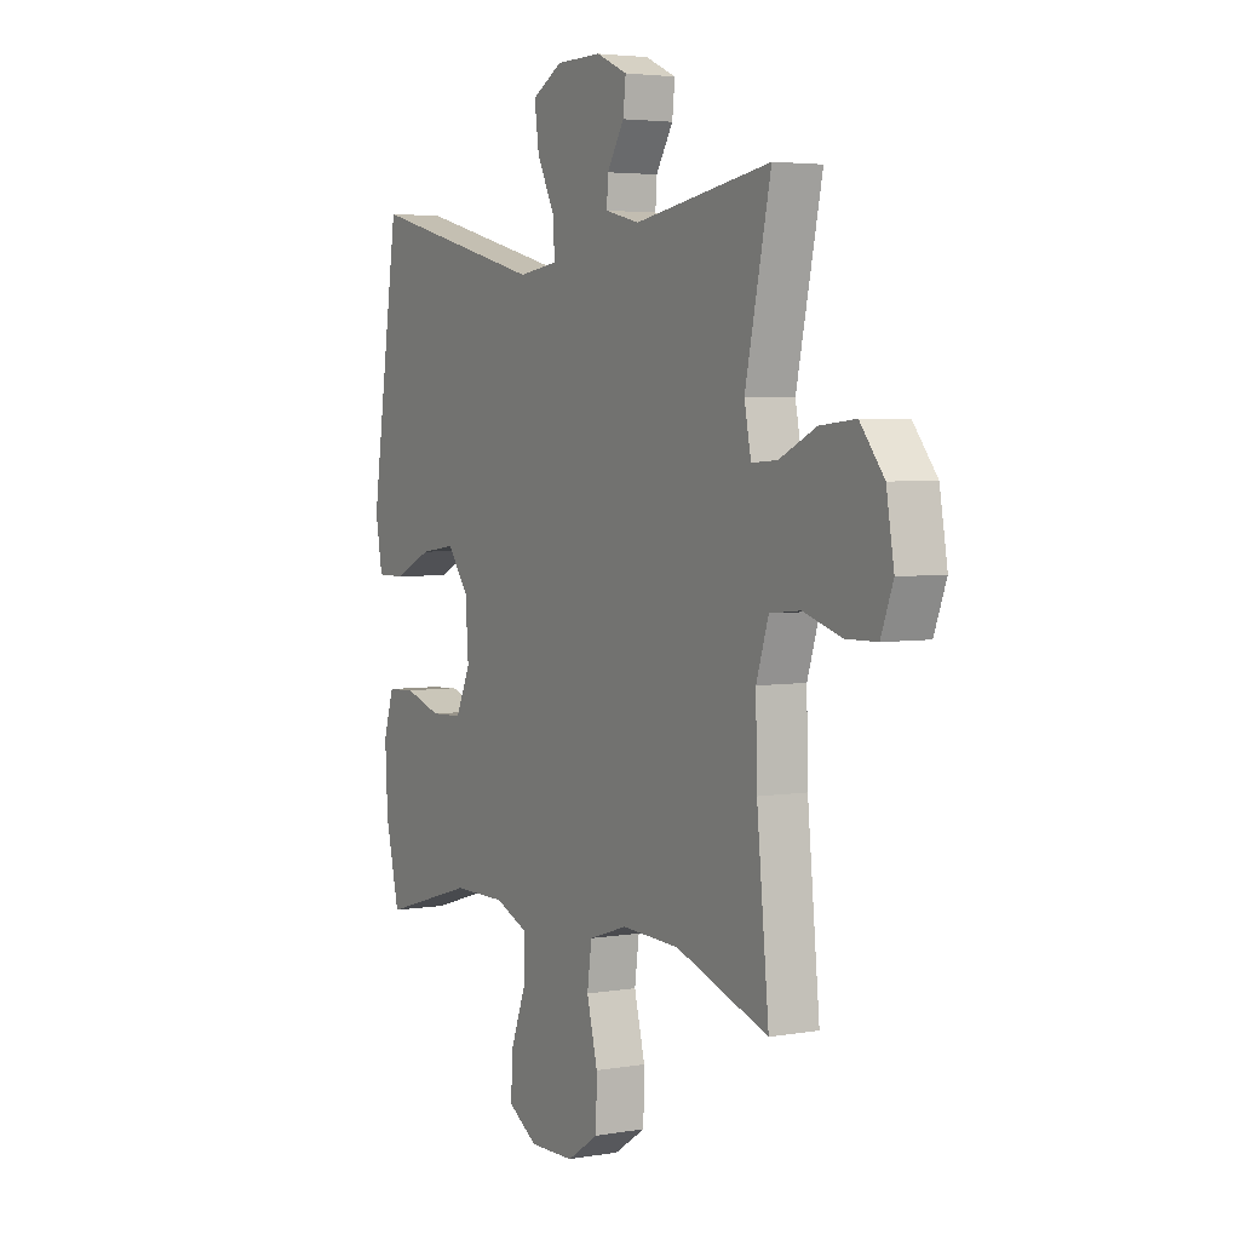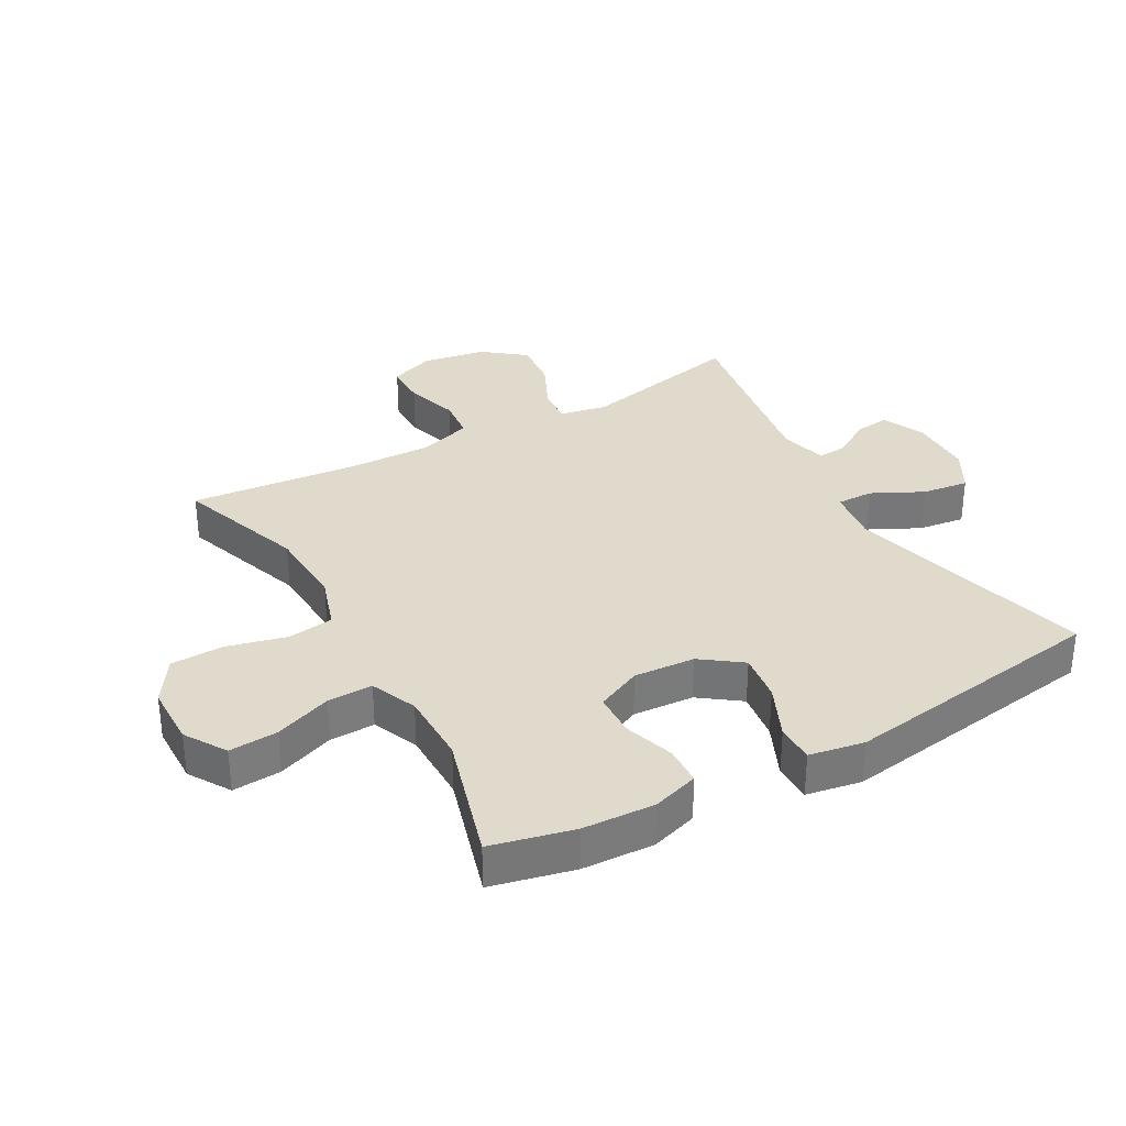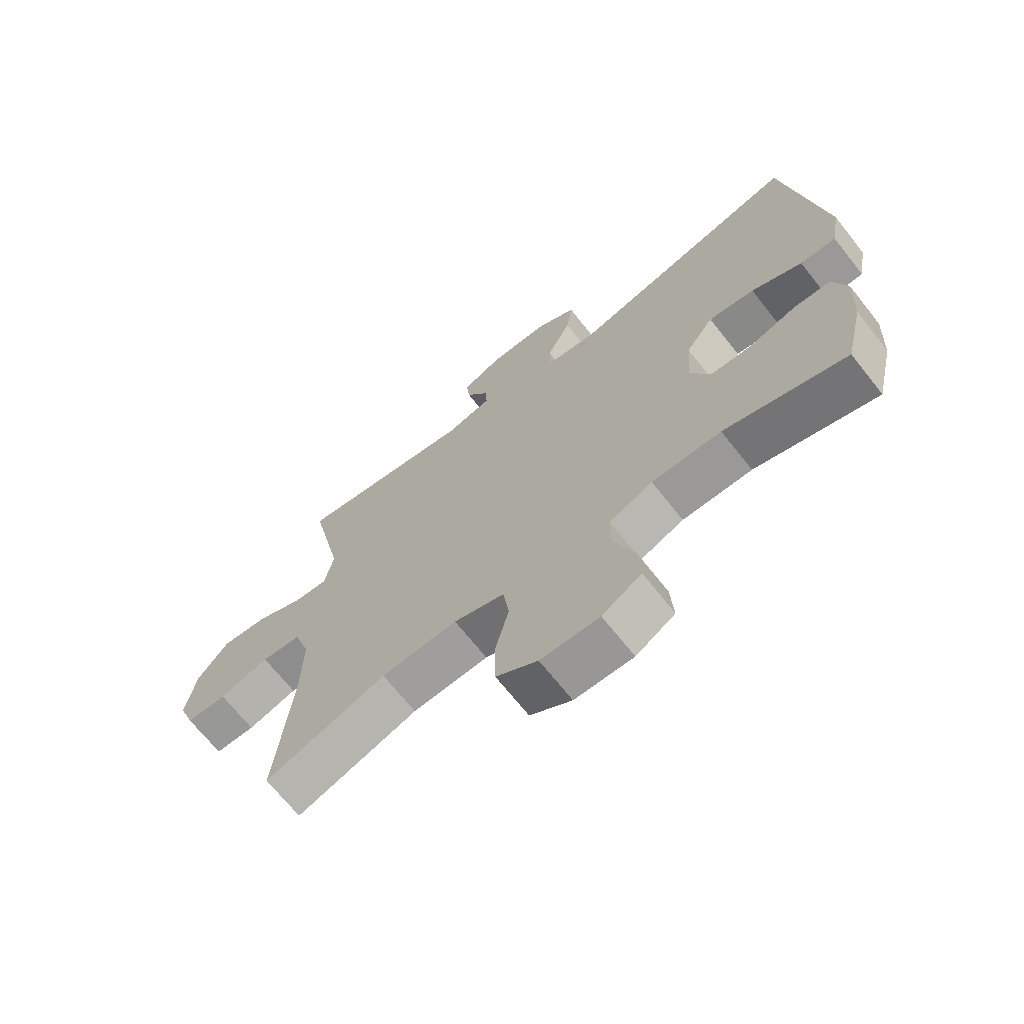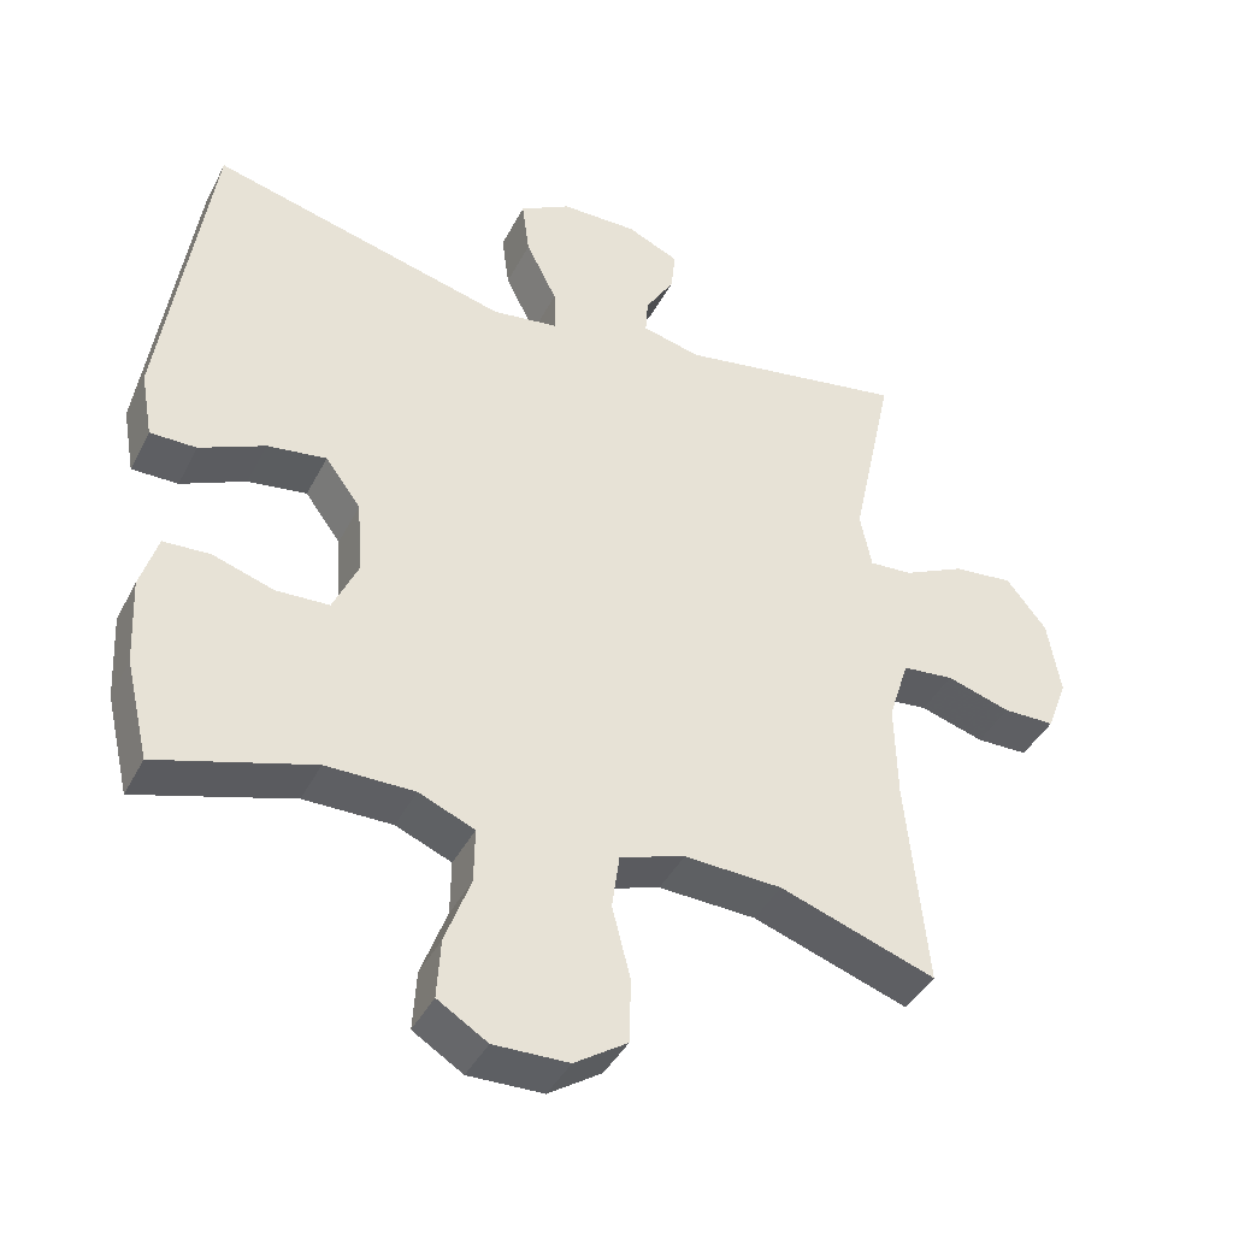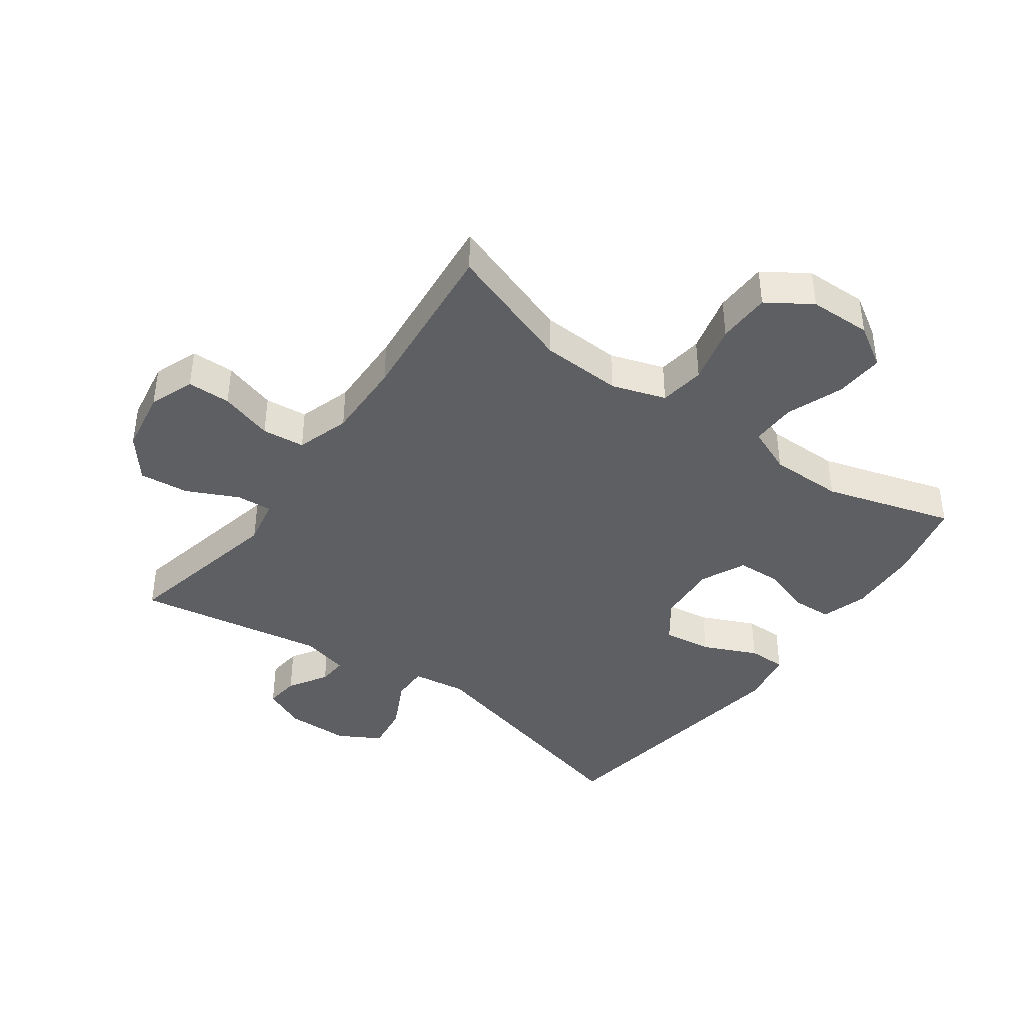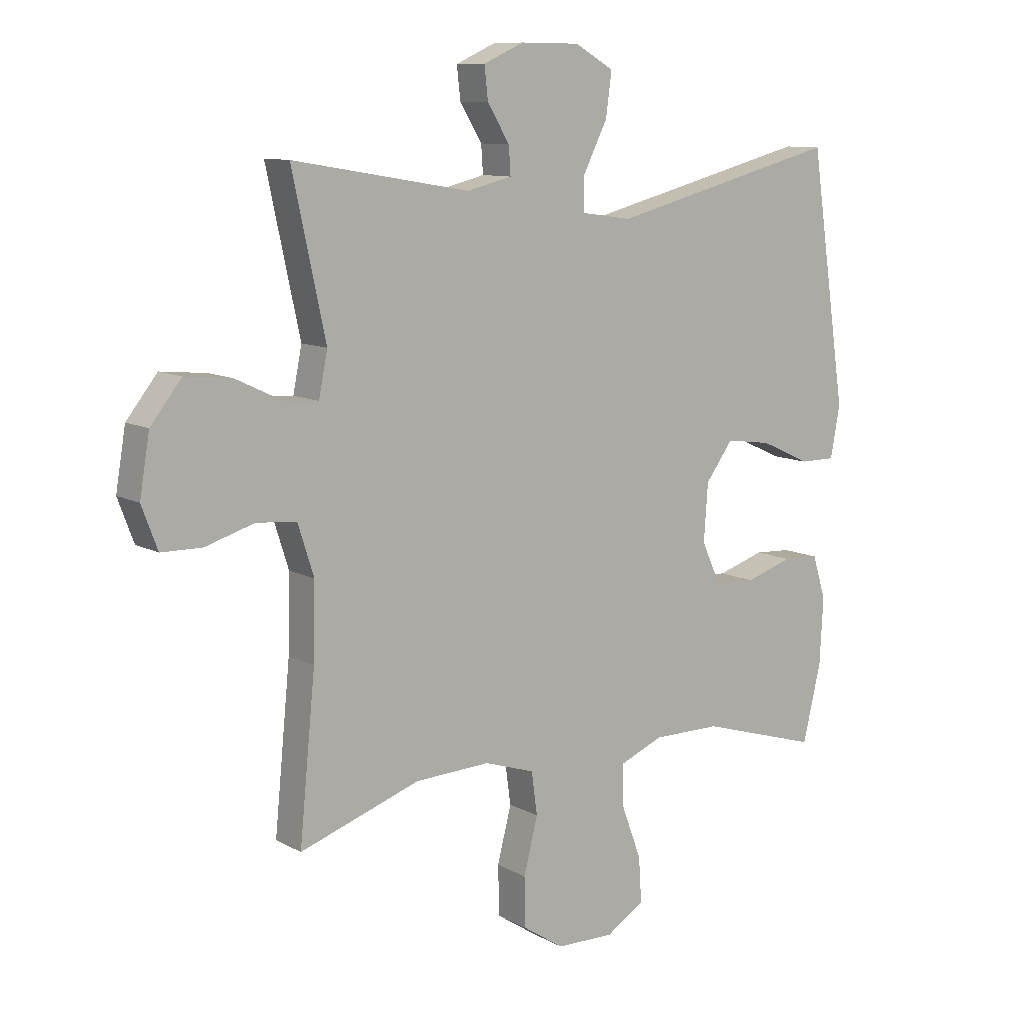
<metadata>
{"format":"obj","ext":"obj","renderer":"f3d","projection":"perspective","resolution":1024,"background":"white","views":[{"elev":4.0,"azim":60.4,"up":"+Z"},{"elev":33.0,"azim":-119.4,"up":"+Y"},{"elev":-69.0,"azim":-141.6,"up":"+Z"},{"elev":-41.0,"azim":-25.3,"up":"+Z"},{"elev":-40.9,"azim":144.2,"up":"+Y"},{"elev":10.2,"azim":143.6,"up":"+Z"}]}
</metadata>
<code>
v -0.5 0.07 0.5
v -0.105 0.07 0.398
v -0.018 0.07 0.41
v -0.019 0.07 0.468
v -0.06 0.07 0.55
v -0.07 0.07 0.624
v -0.003 0.07 0.662
v 0.098 0.07 0.663
v 0.167 0.07 0.632
v 0.161 0.07 0.577
v 0.123 0.07 0.515
v 0.12 0.07 0.468
v 0.197 0.07 0.449
v 0.5 0.07 0.5
v 0.443 0.07 0.235
v 0.458 0.07 0.16
v 0.515 0.07 0.164
v 0.597 0.07 0.203
v 0.676 0.07 0.211
v 0.729 0.07 0.144
v 0.746 0.07 0.043
v 0.719 0.07 -0.029
v 0.65 0.07 -0.03
v 0.565 0.07 -0.004
v 0.497 0.07 -0.011
v 0.47 0.07 -0.096
v 0.473 0.07 -0.224
v 0.5 0.07 -0.5
v 0.294 0.07 -0.429
v 0.165 0.07 -0.423
v 0.079 0.07 -0.451
v 0.069 0.07 -0.524
v 0.093 0.07 -0.619
v 0.091 0.07 -0.704
v 0.021 0.07 -0.75
v -0.078 0.07 -0.752
v -0.144 0.07 -0.711
v -0.139 0.07 -0.633
v -0.105 0.07 -0.542
v -0.104 0.07 -0.47
v -0.178 0.07 -0.439
v -0.295 0.07 -0.439
v -0.5 0.07 -0.5
v -0.531 0.07 -0.369
v -0.537 0.07 -0.254
v -0.514 0.07 -0.18
v -0.452 0.07 -0.177
v -0.371 0.07 -0.203
v -0.301 0.07 -0.2
v -0.268 0.07 -0.128
v -0.275 0.07 -0.03
v -0.322 0.07 0.034
v -0.4 0.07 0.023
v -0.486 0.07 -0.016
v -0.547 0.07 -0.016
v -0.563 0.07 0.072
v -0.5 0 0.5
v -0.105 0 0.398
v -0.018 0 0.41
v -0.019 0 0.468
v -0.06 0 0.55
v -0.07 0 0.624
v -0.003 0 0.662
v 0.098 0 0.663
v 0.167 0 0.632
v 0.161 0 0.577
v 0.123 0 0.515
v 0.12 0 0.468
v 0.197 0 0.449
v 0.5 0 0.5
v 0.443 0 0.235
v 0.458 0 0.16
v 0.515 0 0.164
v 0.597 0 0.203
v 0.676 0 0.211
v 0.729 0 0.144
v 0.746 0 0.043
v 0.719 0 -0.029
v 0.65 0 -0.03
v 0.565 0 -0.004
v 0.497 0 -0.011
v 0.47 0 -0.096
v 0.473 0 -0.224
v 0.5 0 -0.5
v 0.294 0 -0.429
v 0.165 0 -0.423
v 0.079 0 -0.451
v 0.069 0 -0.524
v 0.093 0 -0.619
v 0.091 0 -0.704
v 0.021 0 -0.75
v -0.078 0 -0.752
v -0.144 0 -0.711
v -0.139 0 -0.633
v -0.105 0 -0.542
v -0.104 0 -0.47
v -0.178 0 -0.439
v -0.295 0 -0.439
v -0.5 0 -0.5
v -0.531 0 -0.369
v -0.537 0 -0.254
v -0.514 0 -0.18
v -0.452 0 -0.177
v -0.371 0 -0.203
v -0.301 0 -0.2
v -0.268 0 -0.128
v -0.275 0 -0.03
v -0.322 0 0.034
v -0.4 0 0.023
v -0.486 0 -0.016
v -0.547 0 -0.016
v -0.563 0 0.072
f 56 1 2
f 55 56 2
f 54 55 2
f 53 54 2
f 52 53 2 3
f 51 52 3
f 50 51 3
f 49 50 3
f 46 47 48
f 45 46 48
f 44 45 48
f 43 44 48
f 42 43 48
f 41 42 48 49
f 40 41 49 3
f 37 38 39
f 36 37 39
f 35 36 39
f 34 35 39
f 33 34 39
f 32 33 39
f 39 40 3
f 32 39 3
f 31 32 3
f 27 28 29
f 26 27 29 30
f 31 3 4
f 30 31 4
f 26 30 4
f 25 26 4
f 22 23 24
f 21 22 24
f 20 21 24
f 19 20 24
f 18 19 24
f 17 18 24
f 16 17 24 25
f 13 14 15
f 12 13 15 16
f 9 10 11
f 8 9 11
f 7 8 11
f 6 7 11
f 5 6 11
f 4 5 11
f 4 11 12
f 4 12 16 25
f 58 57 112
f 58 112 111
f 58 111 110
f 58 110 109
f 59 58 109 108
f 59 108 107
f 59 107 106
f 59 106 105
f 104 103 102
f 104 102 101
f 104 101 100
f 104 100 99
f 104 99 98
f 105 104 98 97
f 59 105 97 96
f 95 94 93
f 95 93 92
f 95 92 91
f 95 91 90
f 95 90 89
f 95 89 88
f 59 96 95
f 59 95 88
f 59 88 87
f 85 84 83
f 86 85 83 82
f 60 59 87
f 60 87 86
f 60 86 82
f 60 82 81
f 80 79 78
f 80 78 77
f 80 77 76
f 80 76 75
f 80 75 74
f 80 74 73
f 81 80 73 72
f 71 70 69
f 72 71 69 68
f 67 66 65
f 67 65 64
f 67 64 63
f 67 63 62
f 67 62 61
f 67 61 60
f 68 67 60
f 81 72 68 60
f 1 57 58 2
f 2 58 59 3
f 3 59 60 4
f 4 60 61 5
f 5 61 62 6
f 6 62 63 7
f 7 63 64 8
f 8 64 65 9
f 9 65 66 10
f 10 66 67 11
f 11 67 68 12
f 12 68 69 13
f 13 69 70 14
f 14 70 71 15
f 15 71 72 16
f 16 72 73 17
f 17 73 74 18
f 18 74 75 19
f 19 75 76 20
f 20 76 77 21
f 21 77 78 22
f 22 78 79 23
f 23 79 80 24
f 24 80 81 25
f 25 81 82 26
f 26 82 83 27
f 27 83 84 28
f 28 84 85 29
f 29 85 86 30
f 30 86 87 31
f 31 87 88 32
f 32 88 89 33
f 33 89 90 34
f 34 90 91 35
f 35 91 92 36
f 36 92 93 37
f 37 93 94 38
f 38 94 95 39
f 39 95 96 40
f 40 96 97 41
f 41 97 98 42
f 42 98 99 43
f 43 99 100 44
f 44 100 101 45
f 45 101 102 46
f 46 102 103 47
f 47 103 104 48
f 48 104 105 49
f 49 105 106 50
f 50 106 107 51
f 51 107 108 52
f 52 108 109 53
f 53 109 110 54
f 54 110 111 55
f 55 111 112 56
f 56 112 57 1

</code>
